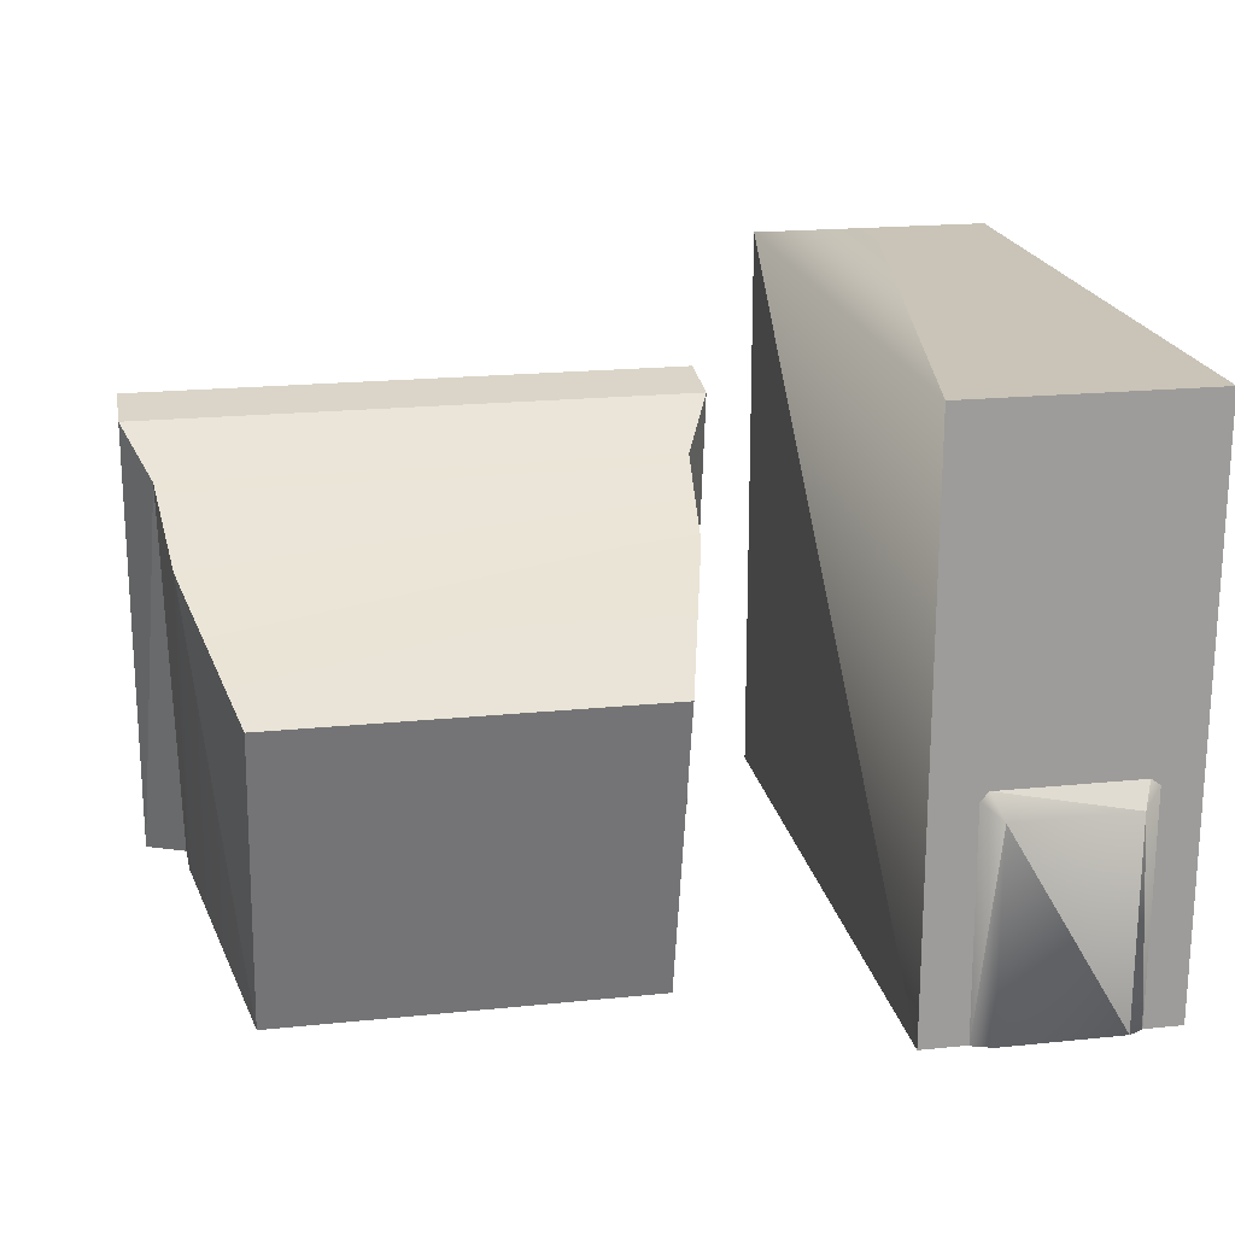
<metadata>
{"format":"obj","ext":"obj","renderer":"f3d","projection":"perspective","resolution":1024,"background":"white","views":[{"elev":20.0,"azim":169.3,"up":"+Y"}]}
</metadata>
<code>
o 0.002
v -0.4974 0.2509 -0.3721
v -0.487 0.2583 -0.3721
v -0.4767 0.2351 -0.3912
v -0.3249 0.2488 -0.3721
v -0.3266 -0.000318 -0.3721
v -0.3445 0.2341 -0.3913
v -0.3445 0.2341 -0.3913
v -0.3266 -0.000318 -0.3721
v -0.3445 0.00632 -0.3912
v -0.4767 0.00632 -0.3913
v -0.4974 -0.000318 -0.3721
v -0.4767 0.2351 -0.3912
v -0.4974 -0.000318 -0.3721
v -0.4767 0.00632 -0.3913
v -0.4767 0.00632 -0.3913
v -0.4767 0.2351 -0.3912
v -0.3341 0.2583 -0.3721
v -0.3341 0.2583 -0.3721
v -0.4767 0.2351 -0.3912
v -0.487 0.2583 -0.3721
v -0.3266 -0.000318 -0.3721
v -0.2768 -0.000547 -0.3703
v -0.279 -0.000546 0.3372
v -0.5396 -0.000546 -0.3711
v -0.285 -0.000546 0.3372
v -0.5419 -0.000547 0.3366
v -0.5338 -0.000547 0.3366
v -0.5419 0.6245 0.3366
v -0.4134 0.6245 0.3369
v -0.5396 0.6245 -0.3711
v -0.5419 0.6245 0.3366
v -0.5419 -0.000547 0.3366
v -0.5334 0.6044 0.3366
v -0.5338 -0.000547 0.3366
v -0.285 -0.000546 0.3425
v -0.2948 0.6102 0.3426
v -0.5338 -0.000547 0.342
v -0.3448 0.615 0.3424
v -0.3771 0.6167 0.3424
v -0.4142 0.617 0.3423
v -0.4514 0.6159 0.3422
v -0.4836 0.6126 0.3421
v -0.5099 0.6092 0.342
v -0.5334 0.6044 0.342
v -0.2789 0.6245 0.3372
v -0.279 -0.000546 0.3372
v -0.2768 -0.000547 -0.3703
v -0.2769 0.6245 -0.3704
v -0.2789 0.6245 0.3372
v -0.2769 0.6245 -0.3704
v -0.2768 -0.000547 -0.3703
v -0.5396 -0.000546 -0.3711
v -0.5396 0.6245 -0.3711
v -0.5396 0.6245 -0.3711
v -0.5396 -0.000546 -0.3711
v -0.5419 -0.000547 0.3366
v -0.5419 0.6245 0.3366
v -0.4142 0.617 0.3369
v -0.3771 0.6167 0.337
v -0.4134 0.6245 0.3369
v -0.285 -0.000546 0.3372
v -0.279 -0.000546 0.3372
v -0.2948 0.6102 0.3372
v -0.2789 0.6245 0.3372
v -0.5099 0.6092 0.3366
v -0.3448 0.615 0.337
v -0.4514 0.6159 0.3368
v -0.4836 0.6126 0.3367
v -0.2769 0.6245 -0.3704
v -0.2769 0.6245 -0.3704
v -0.2789 0.6245 0.3372
v -0.285 -0.000546 0.3372
v -0.2948 0.6102 0.3372
v -0.285 -0.000546 0.3425
v -0.2948 0.6102 0.3426
v -0.3448 0.615 0.337
v -0.3448 0.615 0.3424
v -0.2948 0.6102 0.3372
v -0.3448 0.615 0.3424
v -0.2948 0.6102 0.3426
v -0.3771 0.6167 0.337
v -0.3771 0.6167 0.3424
v -0.3448 0.615 0.337
v -0.3771 0.6167 0.3424
v -0.4142 0.617 0.3369
v -0.4142 0.617 0.3423
v -0.3771 0.6167 0.337
v -0.4142 0.617 0.3423
v -0.4514 0.6159 0.3368
v -0.4514 0.6159 0.3422
v -0.4142 0.617 0.3369
v -0.4514 0.6159 0.3422
v -0.4836 0.6126 0.3367
v -0.4836 0.6126 0.3421
v -0.4514 0.6159 0.3368
v -0.4836 0.6126 0.3421
v -0.5099 0.6092 0.3366
v -0.5099 0.6092 0.342
v -0.4836 0.6126 0.3367
v -0.5099 0.6092 0.342
v -0.5334 0.6044 0.3366
v -0.5334 0.6044 0.342
v -0.5099 0.6092 0.3366
v -0.5334 0.6044 0.3366
v -0.5338 -0.000547 0.3366
v -0.5334 0.6044 0.342
v -0.5338 -0.000547 0.342
v -0.5338 -0.000547 0.3366
v -0.285 -0.000546 0.3372
v -0.5338 -0.000547 0.342
v -0.285 -0.000546 0.3425
f 1 2 3
f 4 5 6
f 7 8 9
f 10 11 12
f 3 13 1
f 9 14 7
f 6 15 16
f 6 16 17
f 18 19 20
f 6 17 4
f 9 21 14
f 10 21 11
f 22 23 24
f 23 25 24
f 26 24 27
f 24 25 27
f 28 29 30
f 31 32 33
f 33 32 34
f 35 36 37
f 36 38 37
f 38 39 37
f 39 40 37
f 40 41 37
f 41 42 37
f 42 43 37
f 43 44 37
f 45 46 47
f 47 48 49
f 50 51 52
f 52 53 50
f 54 55 56
f 56 57 54
f 58 59 60
f 61 62 63
f 63 62 64
f 33 65 31
f 64 66 63
f 59 66 60
f 60 66 64
f 60 67 58
f 60 31 67
f 31 68 67
f 31 65 68
f 30 29 69
f 70 29 71
f 72 73 74
f 74 73 75
f 76 77 78
f 78 79 80
f 81 82 83
f 76 84 77
f 85 86 87
f 81 88 82
f 89 90 91
f 85 92 86
f 93 94 95
f 89 96 90
f 97 98 99
f 93 100 94
f 101 102 103
f 97 102 98
f 104 105 106
f 106 105 107
f 108 109 110
f 110 109 111
o 0.003
v 0.3584 0.005368 0.203
v 0.3584 0.01635 0.203
v 0.3584 0.02727 0.2028
v -0.139 0.01635 0.203
v -0.139 0.005368 0.203
v -0.1389 0.005368 0.3815
v -0.1389 0.01929 0.3812
v -0.139 0.02727 0.2029
v -0.1389 0.01929 0.3812
v -0.1389 0.005368 0.3815
v 0.3584 0.005367 0.3814
v 0.3584 0.0193 0.3811
v 0.3584 0.005368 0.203
v 0.3584 0.02727 0.2028
v 0.3584 0.0193 0.3811
v 0.3584 0.005367 0.3814
v 0.3584 0.01635 0.203
v 0.3584 0.005368 0.203
v -0.139 0.005368 0.203
v -0.139 0.01635 0.203
v -0.139 0.02727 0.2029
v 0.3584 0.02727 0.2028
v 0.1075 0.03085 0.2182
v 0.1075 0.02981 0.2385
v 0.1926 0.02981 0.2385
v 0.1926 0.03085 0.2182
v 0.2036 0.02981 0.2385
v 0.2643 0.02981 0.2385
v 0.2643 0.03085 0.2182
v 0.2036 0.03085 0.2182
v 0.35 0.02409 0.3653
v 0.35 0.02919 0.2551
v 0.2759 0.02919 0.2552
v 0.2759 0.02409 0.3653
v -0.1305 0.02409 0.3653
v 0.1926 0.02409 0.3653
v 0.1926 0.02919 0.2552
v -0.1305 0.02919 0.2552
v 0.2036 0.02409 0.3653
v 0.2643 0.02409 0.3653
v 0.2643 0.02516 0.3437
v 0.2449 0.02516 0.3437
v 0.2254 0.02516 0.3437
v 0.2449 0.02609 0.3228
v 0.2251 0.02609 0.3228
v 0.2643 0.02919 0.2552
v 0.2643 0.02609 0.3228
v 0.2036 0.02516 0.3437
v 0.2036 0.02609 0.3227
v 0.2036 0.02919 0.2552
v 0.2643 0.02193 0.3224
v 0.2449 0.02193 0.3224
v 0.2451 0.02099 0.3433
v 0.2643 0.02099 0.3433
v 0.2759 0.02502 0.2534
v 0.2643 0.01992 0.3671
v 0.2759 0.01992 0.3671
v 0.3584 0.0193 0.3811
v 0.2036 0.01992 0.3671
v 0.1926 0.01992 0.3671
v 0.2036 0.02099 0.3433
v 0.2643 0.02502 0.2534
v 0.2643 0.02563 0.2396
v 0.2643 0.02667 0.2166
v 0.35 0.02502 0.2533
v 0.3584 0.02727 0.2028
v 0.35 0.01992 0.3671
v 0.2036 0.02502 0.2534
v 0.2036 0.02563 0.2396
v 0.1926 0.02502 0.2534
v 0.1926 0.02563 0.2396
v 0.1926 0.02667 0.2166
v 0.2036 0.02667 0.2166
v -0.139 0.02727 0.2029
v 0.2036 0.02193 0.3224
v 0.2254 0.02099 0.3433
v 0.2251 0.02193 0.3224
v 0.1075 0.02667 0.2166
v 0.0962 0.02667 0.2166
v 0.00993 0.02667 0.2165
v -0.001321 0.02667 0.2165
v -0.08784 0.02667 0.2165
v -0.1081 0.02668 0.2165
v -0.1305 0.02667 0.2165
v -0.1305 0.02563 0.2396
v -0.1305 0.02502 0.2534
v -0.1389 0.01929 0.3812
v 0.1075 0.02563 0.2396
v 0.09621 0.02563 0.2396
v 0.009937 0.02563 0.2396
v -0.001317 0.02563 0.2396
v -0.08784 0.02563 0.2396
v -0.1081 0.02563 0.2396
v -0.1305 0.01992 0.3671
v 0.009931 0.03086 0.2182
v 0.009938 0.02981 0.2385
v 0.0962 0.02981 0.2385
v 0.0962 0.03085 0.2182
v -0.08784 0.03086 0.2181
v -0.08784 0.02981 0.2385
v -0.001317 0.02981 0.2385
v -0.001321 0.03086 0.2181
v -0.1081 0.03086 0.2181
v -0.1305 0.03086 0.2181
v -0.1305 0.02981 0.2385
v -0.1081 0.02981 0.2385
v 0.1075 0.02563 0.2396
v 0.1926 0.02563 0.2396
v 0.1926 0.02981 0.2385
v 0.1075 0.02981 0.2385
v 0.1926 0.02563 0.2396
v 0.1926 0.02667 0.2166
v 0.1926 0.03085 0.2182
v 0.1926 0.02981 0.2385
v 0.1926 0.02667 0.2166
v 0.1075 0.02667 0.2166
v 0.1075 0.03085 0.2182
v 0.1926 0.03085 0.2182
v 0.1075 0.02667 0.2166
v 0.1075 0.02563 0.2396
v 0.1075 0.02981 0.2385
v 0.1075 0.03085 0.2182
v 0.2643 0.02667 0.2166
v 0.2036 0.02667 0.2166
v 0.2036 0.03085 0.2182
v 0.2643 0.03085 0.2182
v 0.2036 0.02667 0.2166
v 0.2036 0.02563 0.2396
v 0.2036 0.02981 0.2385
v 0.2036 0.03085 0.2182
v 0.2036 0.02563 0.2396
v 0.2643 0.02563 0.2396
v 0.2643 0.02981 0.2385
v 0.2036 0.02981 0.2385
v 0.2759 0.01992 0.3671
v 0.35 0.01992 0.3671
v 0.35 0.02409 0.3653
v 0.2759 0.02409 0.3653
v 0.35 0.01992 0.3671
v 0.35 0.02502 0.2533
v 0.35 0.02919 0.2551
v 0.35 0.02409 0.3653
v 0.35 0.02502 0.2533
v 0.2759 0.02502 0.2534
v 0.2759 0.02919 0.2552
v 0.35 0.02919 0.2551
v 0.2759 0.02502 0.2534
v 0.2759 0.01992 0.3671
v 0.2759 0.02409 0.3653
v 0.2759 0.02919 0.2552
v 0.1926 0.01992 0.3671
v 0.1926 0.02502 0.2534
v 0.1926 0.02919 0.2552
v 0.1926 0.02409 0.3653
v 0.1926 0.02502 0.2534
v -0.1305 0.02502 0.2534
v -0.1305 0.02919 0.2552
v 0.1926 0.02919 0.2552
v -0.1305 0.02502 0.2534
v -0.1305 0.01992 0.3671
v -0.1305 0.02409 0.3653
v -0.1305 0.02919 0.2552
v -0.1305 0.01992 0.3671
v 0.1926 0.01992 0.3671
v 0.1926 0.02409 0.3653
v -0.1305 0.02409 0.3653
v 0.2036 0.01992 0.3671
v 0.2643 0.01992 0.3671
v 0.2643 0.02409 0.3653
v 0.2036 0.02409 0.3653
v 0.2643 0.01992 0.3671
v 0.2643 0.02099 0.3433
v 0.2643 0.02516 0.3437
v 0.2643 0.02409 0.3653
v 0.2643 0.02099 0.3433
v 0.2451 0.02099 0.3433
v 0.2449 0.02516 0.3437
v 0.2643 0.02516 0.3437
v 0.2451 0.02099 0.3433
v 0.2449 0.02193 0.3224
v 0.2449 0.02609 0.3228
v 0.2449 0.02516 0.3437
v 0.2449 0.02193 0.3224
v 0.2643 0.02193 0.3224
v 0.2643 0.02609 0.3228
v 0.2449 0.02609 0.3228
v 0.2643 0.02193 0.3224
v 0.2643 0.02502 0.2534
v 0.2643 0.02919 0.2552
v 0.2643 0.02609 0.3228
v 0.2643 0.02502 0.2534
v 0.2036 0.02502 0.2534
v 0.2036 0.02919 0.2552
v 0.2643 0.02919 0.2552
v 0.2036 0.02502 0.2534
v 0.2036 0.02193 0.3224
v 0.2036 0.02609 0.3227
v 0.2036 0.02919 0.2552
v 0.2036 0.02193 0.3224
v 0.2251 0.02193 0.3224
v 0.2251 0.02609 0.3228
v 0.2036 0.02609 0.3227
v 0.2251 0.02193 0.3224
v 0.2254 0.02099 0.3433
v 0.2254 0.02516 0.3437
v 0.2251 0.02609 0.3228
v 0.2254 0.02099 0.3433
v 0.2036 0.02099 0.3433
v 0.2036 0.02516 0.3437
v 0.2254 0.02516 0.3437
v 0.2036 0.02099 0.3433
v 0.2036 0.01992 0.3671
v 0.2036 0.02409 0.3653
v 0.2036 0.02516 0.3437
v 0.009937 0.02563 0.2396
v 0.09621 0.02563 0.2396
v 0.0962 0.02981 0.2385
v 0.009938 0.02981 0.2385
v 0.09621 0.02563 0.2396
v 0.0962 0.02667 0.2166
v 0.0962 0.03085 0.2182
v 0.0962 0.02981 0.2385
v 0.0962 0.02667 0.2166
v 0.00993 0.02667 0.2165
v 0.009931 0.03086 0.2182
v 0.0962 0.03085 0.2182
v 0.00993 0.02667 0.2165
v 0.009937 0.02563 0.2396
v 0.009938 0.02981 0.2385
v 0.009931 0.03086 0.2182
v -0.08784 0.02563 0.2396
v -0.001317 0.02563 0.2396
v -0.001317 0.02981 0.2385
v -0.08784 0.02981 0.2385
v -0.001317 0.02563 0.2396
v -0.001321 0.02667 0.2165
v -0.001321 0.03086 0.2181
v -0.001317 0.02981 0.2385
v -0.001321 0.02667 0.2165
v -0.08784 0.02667 0.2165
v -0.08784 0.03086 0.2181
v -0.001321 0.03086 0.2181
v -0.08784 0.02667 0.2165
v -0.08784 0.02563 0.2396
v -0.08784 0.02981 0.2385
v -0.08784 0.03086 0.2181
v -0.1081 0.02668 0.2165
v -0.1305 0.02667 0.2165
v -0.1305 0.03086 0.2181
v -0.1081 0.03086 0.2181
v -0.1305 0.02667 0.2165
v -0.1305 0.02563 0.2396
v -0.1305 0.02981 0.2385
v -0.1305 0.03086 0.2181
v -0.1305 0.02563 0.2396
v -0.1081 0.02563 0.2396
v -0.1081 0.02981 0.2385
v -0.1305 0.02981 0.2385
v -0.1081 0.02563 0.2396
v -0.1081 0.02668 0.2165
v -0.1081 0.03086 0.2181
v -0.1081 0.02981 0.2385
v 0.2643 0.02563 0.2396
v 0.2643 0.02667 0.2166
v 0.2643 0.03085 0.2182
v 0.2643 0.02981 0.2385
f 112 113 114
f 115 116 117
f 115 117 118
f 115 118 119
f 120 121 122
f 122 123 120
f 124 125 126
f 124 126 127
f 128 129 130
f 130 131 128
f 128 131 132
f 132 133 128
f 134 135 136
f 136 137 134
f 138 139 140
f 140 141 138
f 142 143 144
f 144 145 142
f 146 147 148
f 148 149 146
f 150 151 152
f 150 152 153
f 150 153 154
f 153 155 154
f 155 156 154
f 155 157 156
f 155 158 157
f 150 154 159
f 157 160 156
f 157 161 160
f 162 163 164
f 164 165 162
f 166 162 165
f 166 165 167
f 166 167 168
f 169 168 167
f 169 167 170
f 169 170 171
f 171 170 172
f 166 173 162
f 174 173 166
f 166 175 174
f 166 176 175
f 175 176 177
f 169 177 176
f 176 178 169
f 169 178 168
f 179 173 174
f 174 180 179
f 179 180 181
f 181 180 182
f 183 182 180
f 180 184 183
f 185 183 184
f 185 184 177
f 184 175 177
f 171 179 181
f 171 186 179
f 171 172 186
f 186 172 187
f 187 188 186
f 185 189 183
f 185 190 189
f 185 191 190
f 185 192 191
f 185 193 192
f 185 194 193
f 185 195 194
f 195 185 196
f 197 196 185
f 197 185 198
f 199 189 190
f 190 200 199
f 181 199 200
f 181 200 201
f 181 201 202
f 192 202 201
f 201 191 192
f 181 182 199
f 181 202 203
f 181 203 204
f 194 204 203
f 203 193 194
f 181 204 196
f 181 196 197
f 197 198 205
f 169 205 198
f 169 171 205
f 206 207 208
f 208 209 206
f 210 211 212
f 212 213 210
f 214 215 216
f 216 217 214
f 218 219 220
f 220 221 218
f 222 223 224
f 224 225 222
f 226 227 228
f 228 229 226
f 230 231 232
f 232 233 230
f 234 235 236
f 236 237 234
f 238 239 240
f 240 241 238
f 242 243 244
f 244 245 242
f 246 247 248
f 248 249 246
f 250 251 252
f 252 253 250
f 254 255 256
f 256 257 254
f 258 259 260
f 260 261 258
f 262 263 264
f 264 265 262
f 266 267 268
f 268 269 266
f 270 271 272
f 272 273 270
f 274 275 276
f 276 277 274
f 278 279 280
f 280 281 278
f 282 283 284
f 284 285 282
f 286 287 288
f 288 289 286
f 290 291 292
f 292 293 290
f 294 295 296
f 296 297 294
f 298 299 300
f 300 301 298
f 302 303 304
f 304 305 302
f 306 307 308
f 308 309 306
f 310 311 312
f 312 313 310
f 314 315 316
f 316 317 314
f 318 319 320
f 320 321 318
f 322 323 324
f 324 325 322
f 326 327 328
f 328 329 326
f 330 331 332
f 332 333 330
f 334 335 336
f 336 337 334
f 338 339 340
f 340 341 338
f 342 343 344
f 344 345 342
f 346 347 348
f 348 349 346
f 350 351 352
f 352 353 350
f 354 355 356
f 356 357 354
f 358 359 360
f 360 361 358
f 362 363 364
f 364 365 362
f 366 367 368
f 368 369 366
f 370 371 372
f 372 373 370
f 374 375 376
f 376 377 374
o 0.004
v 0.2974 0 -0.1006
v 0.2272 0 -0.1708
v 0.2974 0.01646 -0.1006
v 0.2272 0.01646 -0.1708
v 0.2272 0 -0.1708
v 0.1312 0 -0.1965
v 0.2272 0.01646 -0.1708
v 0.1312 0.01646 -0.1965
v 0.1312 0 -0.1965
v 0.03528 0 -0.1708
v 0.1312 0.01646 -0.1965
v 0.03528 0.01646 -0.1708
v 0.03528 0 -0.1708
v -0.03496 0 -0.1006
v 0.03528 0.01646 -0.1708
v -0.03496 0.01646 -0.1006
v -0.03496 0 -0.1006
v -0.06066 0 -0.004624
v -0.03496 0.01646 -0.1006
v -0.06066 0.01646 -0.004624
v -0.06066 0 -0.004624
v -0.03496 -0 0.09132
v -0.06066 0.01646 -0.004624
v -0.03496 0.01646 0.09132
v -0.03496 -0 0.09132
v 0.03528 -0 0.1616
v -0.03496 0.01646 0.09132
v 0.03528 0.01646 0.1616
v 0.03528 -0 0.1616
v 0.1312 -0 0.1873
v 0.03528 0.01646 0.1616
v 0.1312 0.01646 0.1873
v 0.1312 -0 0.1873
v 0.2272 -0 0.1616
v 0.1312 0.01646 0.1873
v 0.2272 0.01646 0.1616
v 0.2272 -0 0.1616
v 0.2974 -0 0.09132
v 0.2272 0.01646 0.1616
v 0.2974 0.01646 0.09132
v 0.2974 -0 0.09132
v 0.3231 0 -0.004624
v 0.2974 0.01646 0.09132
v 0.3231 0.01646 -0.004624
v 0.3231 0 -0.004624
v 0.2974 0 -0.1006
v 0.3231 0.01646 -0.004624
v 0.2974 0.01646 -0.1006
v 0.2272 0 -0.1708
v 0.2974 0 -0.1006
v 0.1312 0 -0.004624
v 0.1312 0 -0.1965
v 0.03528 0 -0.1708
v -0.03496 0 -0.1006
v -0.06066 0 -0.004624
v -0.03496 -0 0.09132
v 0.03528 -0 0.1616
v 0.1312 -0 0.1873
v 0.2272 -0 0.1616
v 0.2974 -0 0.09132
v 0.3231 0 -0.004624
v 0.2974 0.01646 -0.1006
v 0.2272 0.01646 -0.1708
v 0.1312 0.09062 -0.004624
v 0.2272 0.01646 -0.1708
v 0.1312 0.01646 -0.1965
v 0.1312 0.09062 -0.004624
v 0.1312 0.01646 -0.1965
v 0.03528 0.01646 -0.1708
v 0.1312 0.09062 -0.004624
v 0.03528 0.01646 -0.1708
v -0.03496 0.01646 -0.1006
v 0.1312 0.09062 -0.004624
v -0.03496 0.01646 -0.1006
v -0.06066 0.01646 -0.004624
v 0.1312 0.09062 -0.004624
v -0.06066 0.01646 -0.004624
v -0.03496 0.01646 0.09132
v 0.1312 0.09062 -0.004624
v -0.03496 0.01646 0.09132
v 0.03528 0.01646 0.1616
v 0.1312 0.09062 -0.004624
v 0.03528 0.01646 0.1616
v 0.1312 0.01646 0.1873
v 0.1312 0.09062 -0.004624
v 0.1312 0.01646 0.1873
v 0.2272 0.01646 0.1616
v 0.1312 0.09062 -0.004624
v 0.2272 0.01646 0.1616
v 0.2974 0.01646 0.09132
v 0.1312 0.09062 -0.004624
v 0.2974 0.01646 0.09132
v 0.3231 0.01646 -0.004624
v 0.1312 0.09062 -0.004624
v 0.3231 0.01646 -0.004624
v 0.2974 0.01646 -0.1006
v 0.1312 0.09062 -0.004624
v -0.1554 0.05873 0.08736
v -0.1151 0.07689 0.02895
v 0.4178 0.05873 0.08736
v 0.3775 0.07689 0.02895
v -0.1544 0.5359 0.01178
v -0.1258 0.4901 -0.04127
v -0.1554 0.05873 0.08736
v -0.1554 0.05873 0.08736
v -0.1258 0.4901 -0.04127
v -0.1151 0.07689 0.02895
v -0.06442 0.02909 -0.2722
v -0.06442 0.3586 -0.3539
v 0.3269 0.3586 -0.3539
v 0.3269 0.02909 -0.2722
v 0.3775 0.07689 0.02895
v 0.3883 0.4901 -0.04127
v 0.4178 0.05873 0.08736
v 0.4178 0.05873 0.08736
v 0.3883 0.4901 -0.04127
v 0.4169 0.5359 0.01178
v -0.1133 0.4387 -0.1562
v -0.1258 0.4901 -0.04127
v 0.3758 0.4387 -0.1562
v 0.3883 0.4901 -0.04127
v -0.1554 0.06905 0.1526
v 0.4178 0.06905 0.1526
v 0.3758 0.1316 0.1427
v -0.1133 0.1316 0.1427
v -0.1133 0.5025 0.08391
v -0.1544 0.5463 0.07699
v -0.1039 0.1351 0.1188
v 0.3664 0.1351 0.1188
v 0.3664 0.4918 0.06235
v -0.1039 0.4918 0.06235
v 0.4169 0.5463 0.07699
v 0.3758 0.5025 0.08391
v -0.1554 0.05873 0.08736
v 0.4178 0.05873 0.08736
v -0.1554 0.06905 0.1526
v 0.4178 0.06905 0.1526
v 0.4178 0.05873 0.08736
v 0.4169 0.5359 0.01178
v 0.4178 0.06905 0.1526
v 0.4169 0.5463 0.07699
v 0.4169 0.5359 0.01178
v -0.1544 0.5359 0.01178
v 0.4169 0.5463 0.07699
v -0.1544 0.5463 0.07699
v -0.1544 0.5359 0.01178
v -0.1554 0.05873 0.08736
v -0.1544 0.5463 0.07699
v -0.1554 0.06905 0.1526
v 0.3758 0.07148 -0.00452
v -0.1133 0.07148 -0.00452
v -0.06442 0.02909 -0.2722
v 0.3269 0.02909 -0.2722
v -0.1133 0.07148 -0.00452
v -0.1133 0.4387 -0.1562
v -0.06442 0.02909 -0.2722
v -0.06442 0.3586 -0.3539
v -0.1133 0.4387 -0.1562
v 0.3758 0.4387 -0.1562
v 0.3269 0.3586 -0.3539
v -0.06442 0.3586 -0.3539
v 0.3758 0.07148 -0.00452
v 0.3269 0.02909 -0.2722
v 0.3758 0.4387 -0.1562
v 0.3758 0.4387 -0.1562
v 0.3269 0.02909 -0.2722
v 0.3269 0.3586 -0.3539
v -0.1133 0.1316 0.1427
v 0.3758 0.1316 0.1427
v 0.3664 0.1351 0.1188
v -0.1039 0.1351 0.1188
v -0.1133 0.5025 0.08391
v -0.1133 0.1316 0.1427
v -0.1039 0.1351 0.1188
v -0.1039 0.4918 0.06235
v 0.3758 0.1316 0.1427
v 0.3758 0.5025 0.08391
v 0.3664 0.4918 0.06235
v 0.3664 0.1351 0.1188
v 0.3758 0.1316 0.1427
v 0.3758 0.5025 0.08391
v -0.1133 0.5025 0.08391
v -0.1039 0.4918 0.06235
v 0.3664 0.4918 0.06235
v -0.1151 0.07689 0.02895
v -0.1133 0.07148 -0.00452
v 0.3775 0.07689 0.02895
v 0.3758 0.07148 -0.00452
v -0.1258 0.4901 -0.04127
v -0.1151 0.07689 0.02895
v 0.3775 0.07689 0.02895
v 0.3775 0.07689 0.02895
v 0.3758 0.4387 -0.1562
v 0.3883 0.4901 -0.04127
v -0.1258 0.4901 -0.04127
v -0.1544 0.5359 0.01178
v 0.3883 0.4901 -0.04127
v 0.4169 0.5359 0.01178
f 378 379 380
f 380 379 381
f 382 383 384
f 384 383 385
f 386 387 388
f 388 387 389
f 390 391 392
f 392 391 393
f 394 395 396
f 396 395 397
f 398 399 400
f 400 399 401
f 402 403 404
f 404 403 405
f 406 407 408
f 408 407 409
f 410 411 412
f 412 411 413
f 414 415 416
f 416 415 417
f 418 419 420
f 420 419 421
f 422 423 424
f 424 423 425
f 426 427 428
f 429 426 428
f 430 429 428
f 431 430 428
f 432 431 428
f 433 432 428
f 434 433 428
f 435 434 428
f 436 435 428
f 437 436 428
f 438 437 428
f 427 438 428
f 439 440 441
f 442 443 444
f 445 446 447
f 448 449 450
f 451 452 453
f 454 455 456
f 457 458 459
f 460 461 462
f 463 464 465
f 466 467 468
f 469 470 471
f 472 473 474
f 475 476 477
f 477 476 478
f 479 480 481
f 482 483 484
f 485 486 487
f 487 488 485
f 489 490 491
f 492 493 494
f 495 496 497
f 497 496 498
f 499 500 501
f 501 502 499
f 499 502 503
f 503 504 499
f 505 506 507
f 507 508 505
f 501 500 509
f 509 510 501
f 503 510 509
f 509 504 503
f 511 512 513
f 513 512 514
f 515 516 517
f 517 516 518
f 519 520 521
f 521 520 522
f 523 524 525
f 525 524 526
f 527 528 529
f 529 530 527
f 531 532 533
f 533 532 534
f 535 536 537
f 537 538 535
f 539 540 541
f 542 543 544
f 545 546 547
f 547 548 545
f 549 550 551
f 551 552 549
f 553 554 555
f 555 556 557
f 558 559 560
f 560 561 558
f 562 563 564
f 564 563 565
f 566 532 567
f 567 532 531
f 539 541 568
f 569 570 571
f 572 573 574
f 574 573 575

</code>
